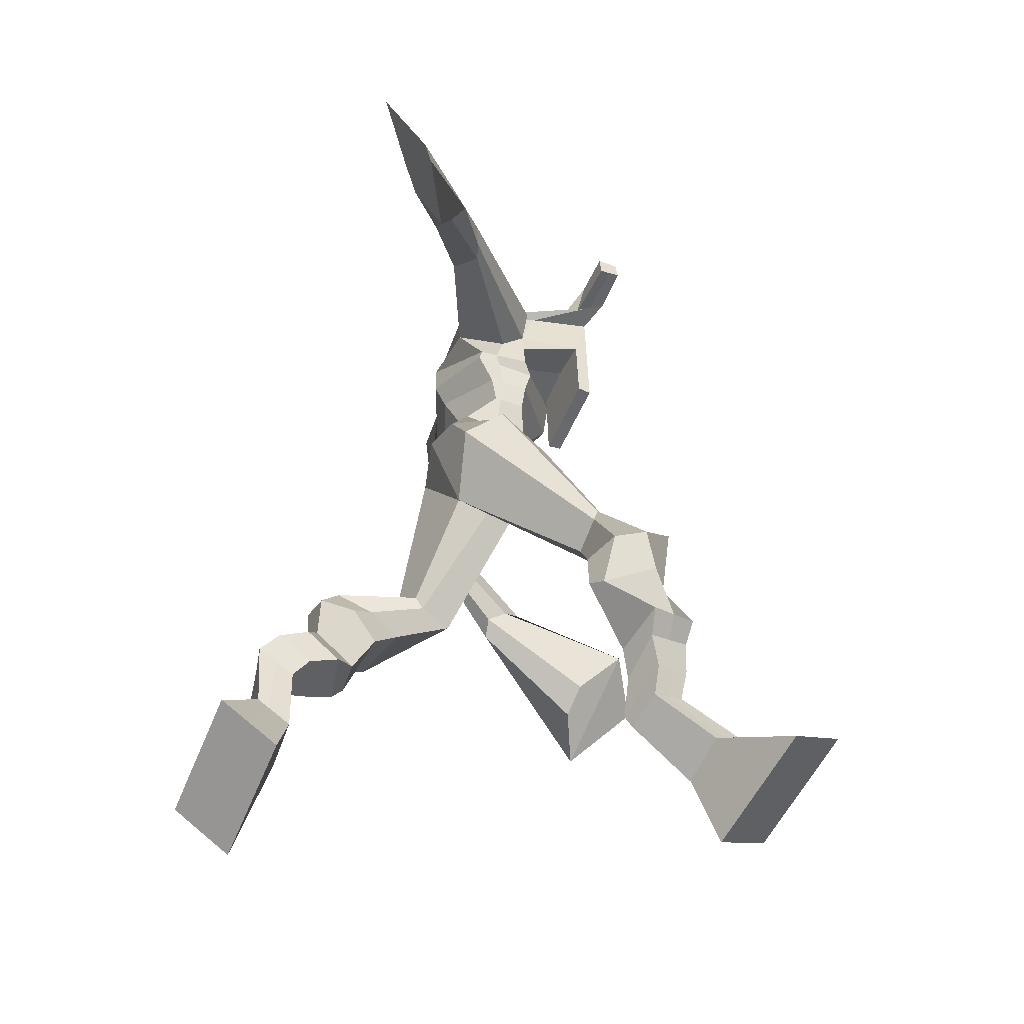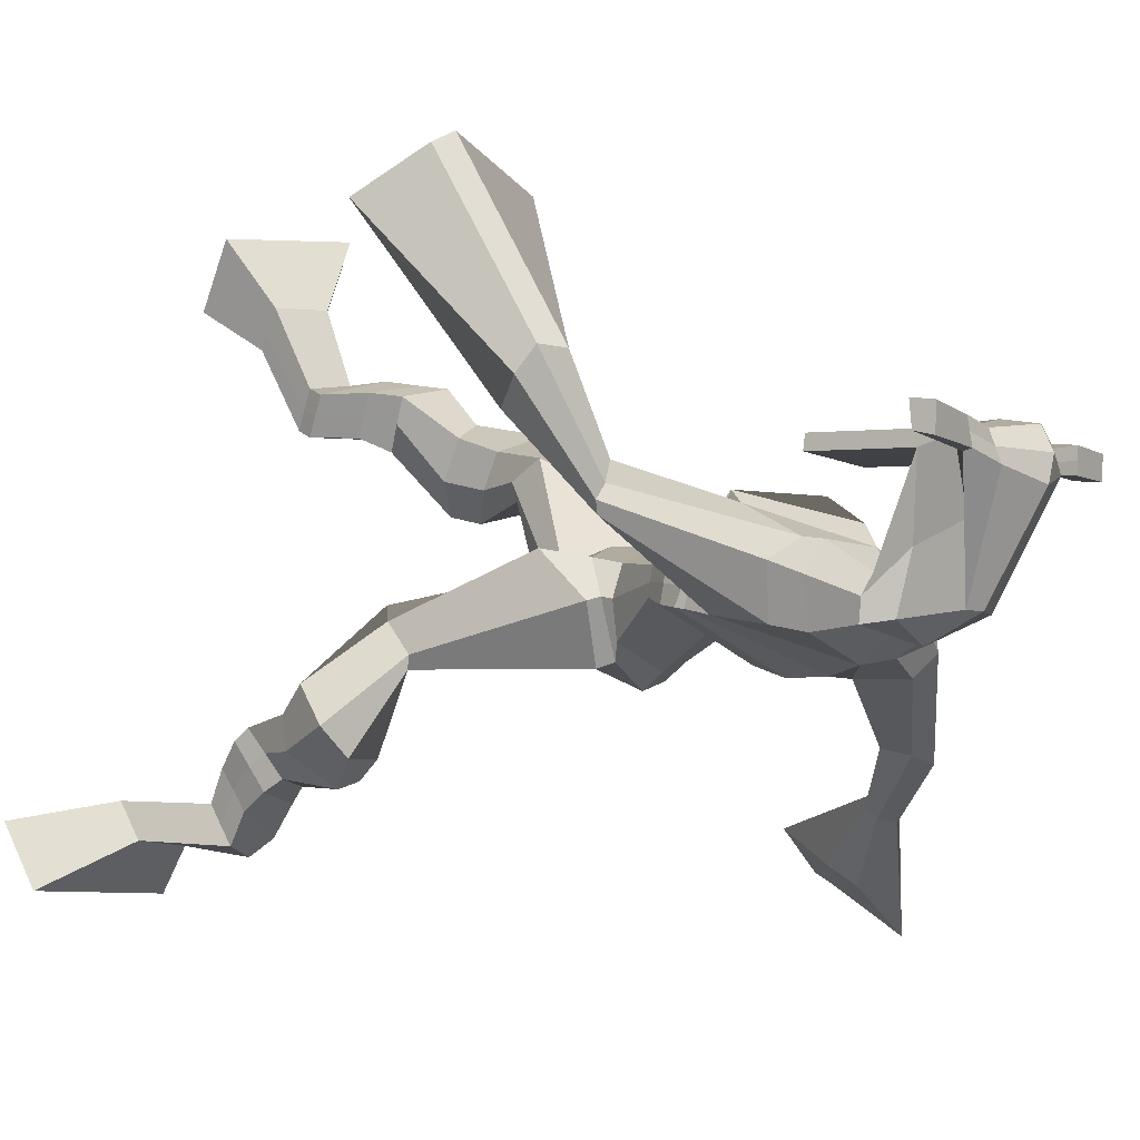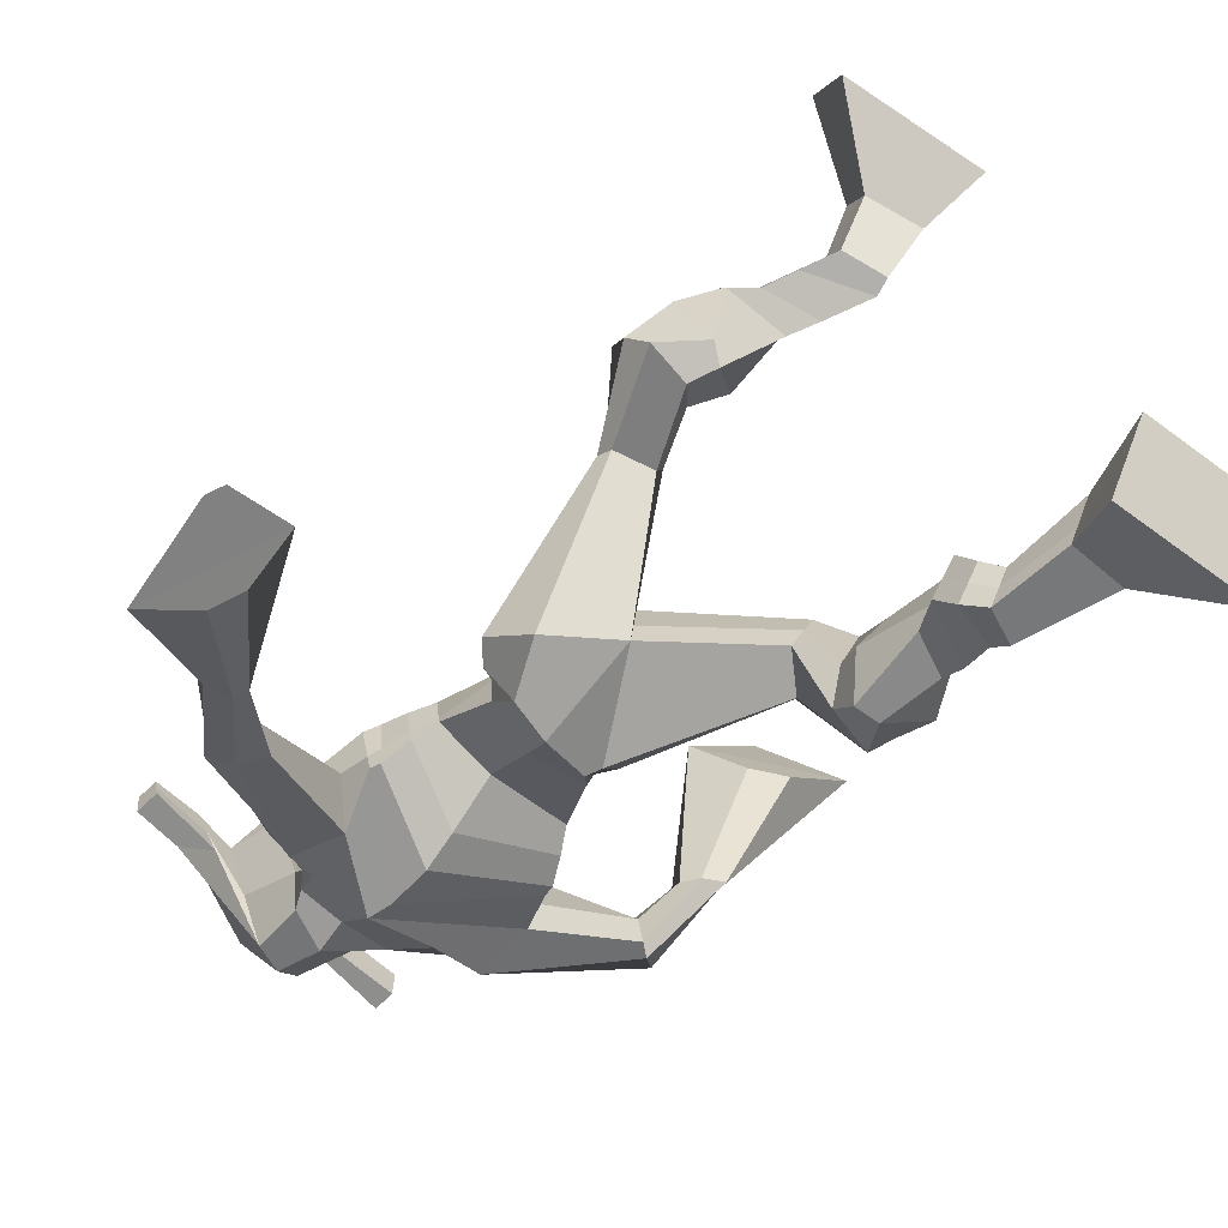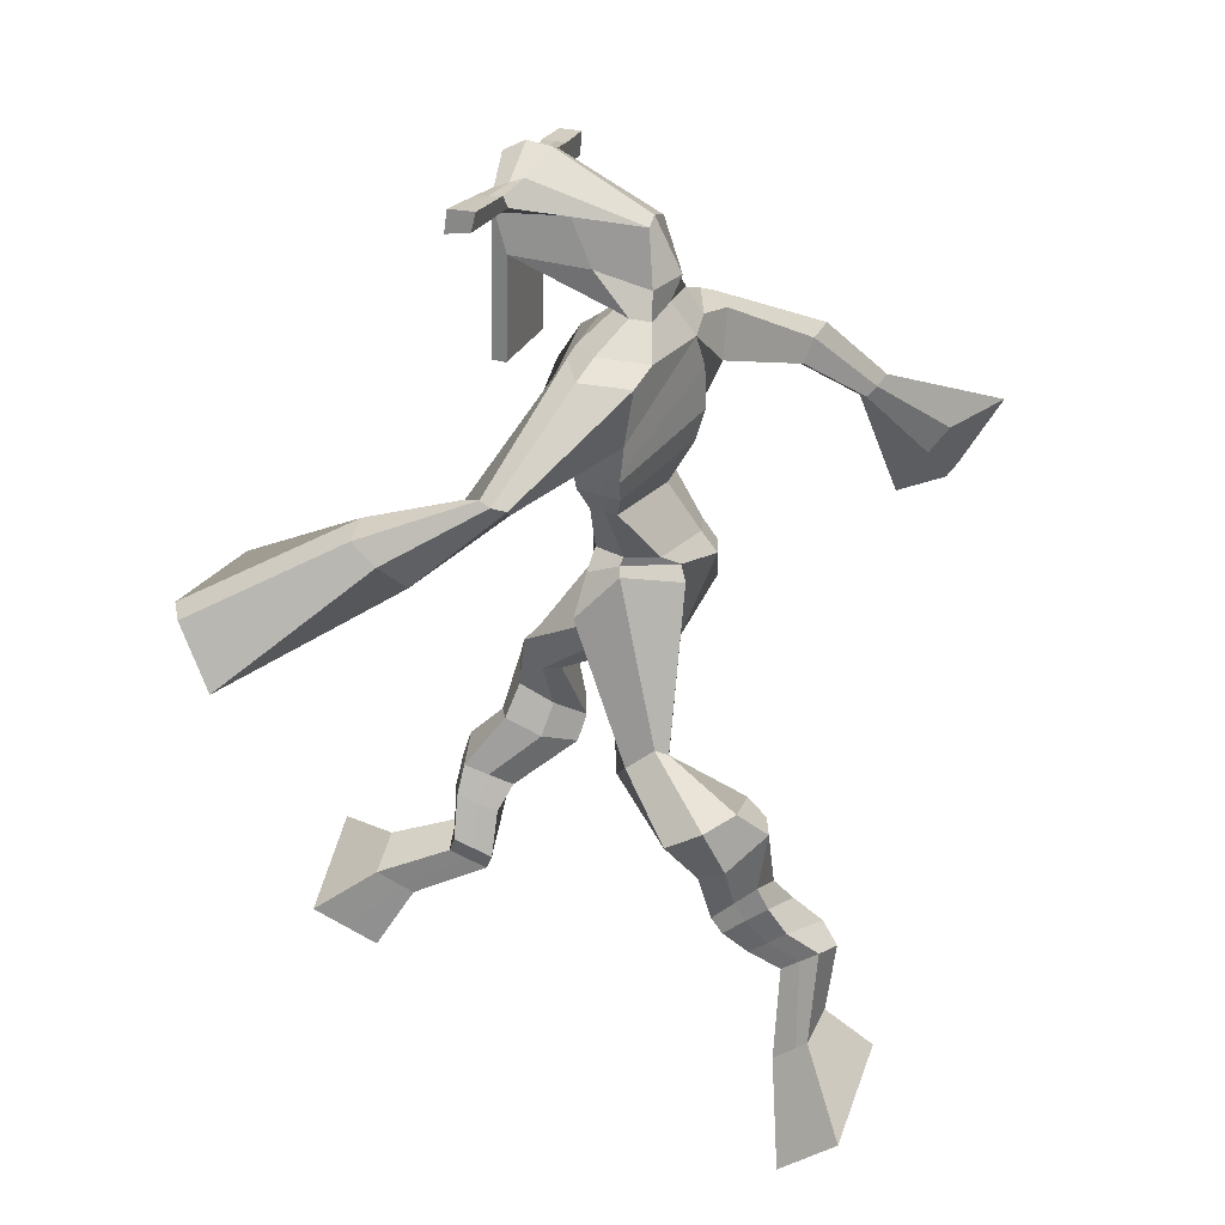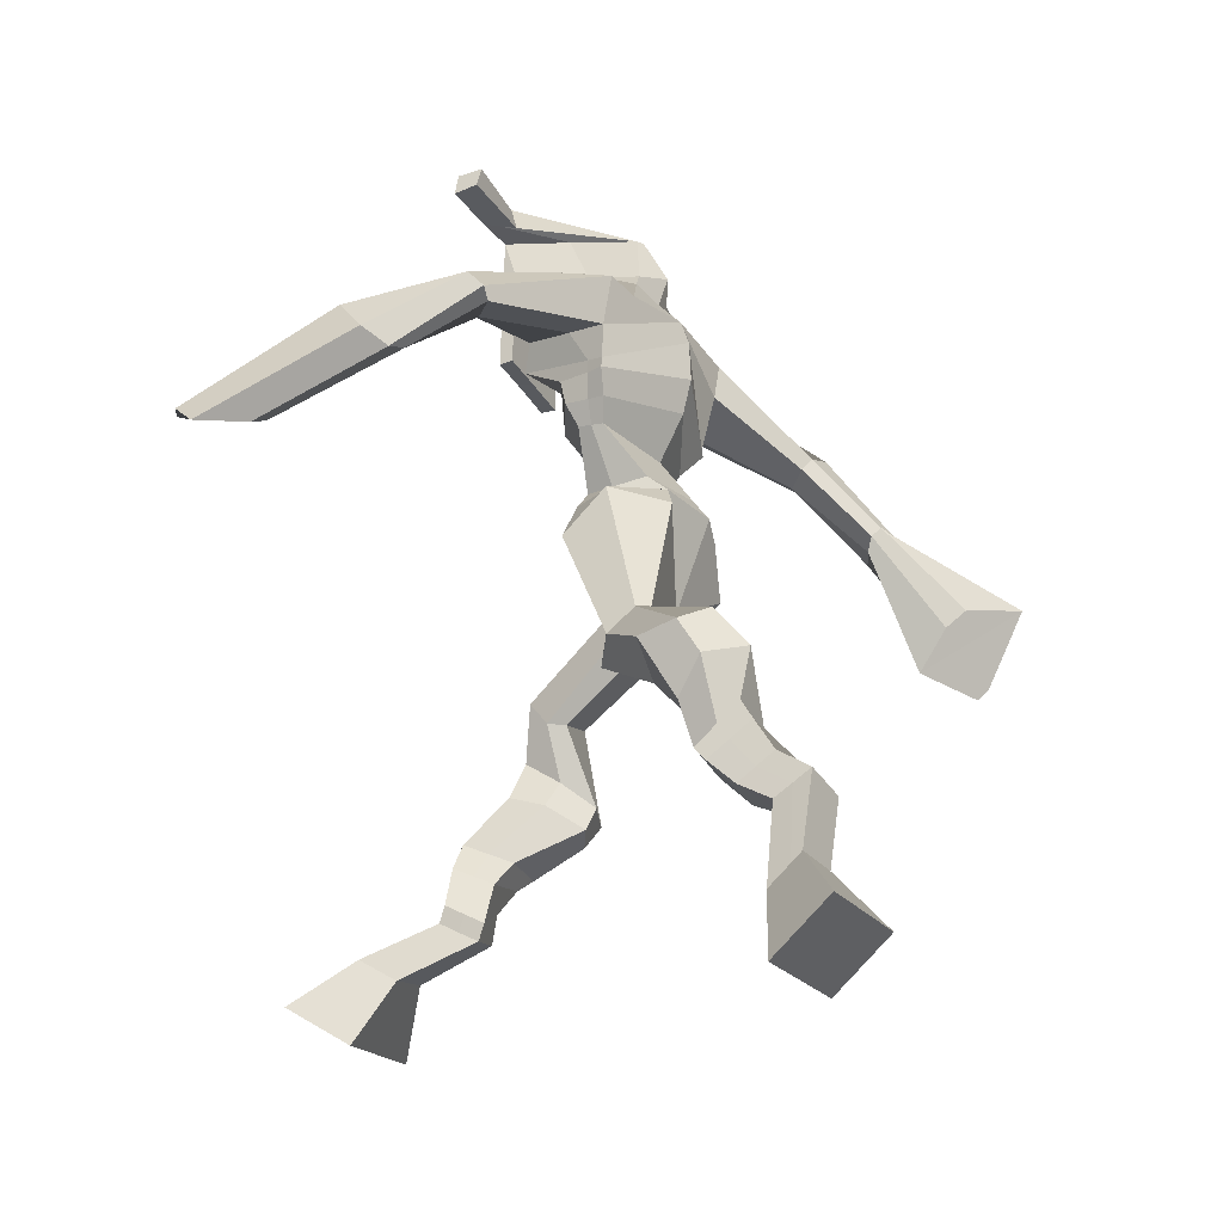
<metadata>
{"format":"obj","ext":"obj","renderer":"f3d","projection":"perspective","resolution":1024,"background":"white","views":[{"elev":-54.5,"azim":-116.3,"up":"+Y"},{"elev":-2.7,"azim":126.8,"up":"+Z"},{"elev":-63.1,"azim":-45.1,"up":"+Z"},{"elev":26.9,"azim":104.6,"up":"+Y"},{"elev":-28.9,"azim":111.7,"up":"+Y"}]}
</metadata>
<code>
o g
v 0.3593 0.8307 -0.1818
v 0.3775 0.7399 -0.1253
v 0.3704 0.8649 -0.128
v 0.3975 0.8001 -0.03287
v 0.2802 0.8525 -0.1787
v 0.1725 0.7823 -0.1086
v 0.2915 0.8876 -0.1257
v 0.1925 0.8425 -0.01617
v 0.3378 0.8794 -0.292
v 0.3501 0.9091 -0.238
v 0.2767 0.8967 -0.2846
v 0.2883 0.9263 -0.2299
v 0.3429 0.9027 -0.3022
v 0.3547 0.9325 -0.2477
v 0.2602 0.9486 -0.2838
v 0.2729 0.9765 -0.2259
v 0.3192 0.9686 -0.3051
v 0.3319 0.9965 -0.2472
v 0.2395 0.9892 -0.3045
v 0.2553 1.021 -0.2333
v 0.2971 1.006 -0.3243
v 0.313 1.038 -0.2531
v 0.2068 1.016 -0.3148
v 0.2249 1.044 -0.2363
v 0.2438 1.065 -0.41
v 0.2868 1.113 -0.3104
v 0.2185 1.048 -0.3976
v 0.2242 1.092 -0.2875
v 0.2283 1.103 -0.4198
v 0.2745 1.167 -0.3301
v 0.1674 1.101 -0.403
v 0.17 1.165 -0.3019
v 0.2885 1.21 -0.3983
v 0.294 1.251 -0.3437
v 0.2314 1.226 -0.4024
v 0.2499 1.258 -0.3571
v 0.3537 1.318 -0.5898
v 0.3547 1.334 -0.4885
v 0.2605 1.376 -0.623
v 0.2658 1.419 -0.4701
v 0.5002 0.8295 -0.8416
v 0.4622 0.7535 -0.9076
v 0.4922 0.7901 -0.7917
v 0.4485 0.6842 -0.8206
v 0.5817 0.8259 -0.8322
v 0.6702 0.7276 -0.8956
v 0.5738 0.7859 -0.7822
v 0.6565 0.6582 -0.8086
v 0.4905 0.9331 -0.8538
v 0.4933 0.9053 -0.7953
v 0.5459 0.9526 -0.8375
v 0.5455 0.9182 -0.7845
v 0.4748 0.9611 -0.8296
v 0.4747 0.9266 -0.7766
v 0.5523 0.982 -0.7925
v 0.5527 0.9437 -0.7393
v 0.4703 0.989 -0.7854
v 0.4707 0.9507 -0.7323
v 0.5633 1.025 -0.7678
v 0.5656 0.977 -0.7042
v 0.4982 1.031 -0.762
v 0.4988 0.9826 -0.6985
v 0.5626 1.055 -0.7513
v 0.5638 0.9982 -0.6877
v 0.5199 1.144 -0.7536
v 0.5063 1.074 -0.6608
v 0.5508 1.136 -0.763
v 0.5741 1.066 -0.6708
v 0.5181 1.172 -0.7257
v 0.5194 1.124 -0.6183
v 0.5857 1.183 -0.7248
v 0.6235 1.138 -0.6338
v 0.4797 1.19 -0.6052
v 0.5009 1.172 -0.5364
v 0.5272 1.227 -0.6168
v 0.5353 1.202 -0.5575
v 0.4377 1.446 -0.6166
v 0.4876 1.397 -0.4721
v 0.3868 1.783 -0.6148
v 0.3675 1.796 -0.4793
v 0.2849 1.711 -0.6292
v 0.2379 1.713 -0.5272
v 0.5526 1.688 -0.5592
v 0.5192 1.709 -0.4322
v 0.3053 1.784 -0.6063
v 0.273 1.789 -0.5153
v 0.2607 1.779 -0.6291
v 0.2302 1.786 -0.521
v 0.1303 1.655 -0.7127
v 0.06674 1.645 -0.6979
v 0.1052 1.686 -0.7221
v 0.05854 1.686 -0.7041
v 0.03511 1.575 -0.789
v -0.02536 1.561 -0.7639
v 0.02804 1.59 -0.8029
v -0.03763 1.583 -0.7915
v -0.06737 1.453 -0.8695
v -0.1664 1.373 -0.8866
v -0.08832 1.488 -0.8976
v -0.178 1.392 -0.9017
v 0.4839 1.776 -0.5793
v 0.4676 1.788 -0.4733
v 0.5524 1.767 -0.5719
v 0.5106 1.785 -0.4725
v 0.711 1.65 -0.4537
v 0.7062 1.663 -0.3934
v 0.7301 1.663 -0.4556
v 0.7361 1.678 -0.4215
v 0.7442 1.579 -0.3471
v 0.7647 1.65 -0.2764
v 0.7747 1.565 -0.3381
v 0.7989 1.633 -0.2731
v 0.7573 1.501 -0.1487
v 0.792 1.515 -0.02851
v 0.8049 1.47 -0.1515
v 0.8237 1.506 -0.04454
v 0.3759 2.022 -0.4175
v 0.3719 2.01 -0.3487
v 0.2938 1.994 -0.4013
v 0.2921 1.984 -0.3699
v 0.4359 1.996 -0.3975
v 0.4385 1.982 -0.3565
v 0.442 1.893 -0.3739
v 0.3755 1.897 -0.3785
v 0.3017 1.876 -0.3826
v 0.3344 1.856 -0.5737
v 0.4244 1.854 -0.5646
v 0.3856 1.867 -0.595
v 0.4399 1.96 -0.3539
v 0.2923 1.954 -0.3674
v 0.4058 1.933 -0.5548
v 0.3842 1.944 -0.5565
v 0.3699 1.957 -0.3403
v 0.3436 1.931 -0.559
v 0.1656 1.98 -0.3999
v 0.1634 1.98 -0.3671
v 0.1636 1.95 -0.364
v 0.1659 1.945 -0.3974
v 0.5782 1.995 -0.3759
v 0.5757 1.995 -0.3373
v 0.5777 1.963 -0.3335
v 0.5798 1.967 -0.3694
v 0.2855 1.561 -0.5557
v 0.3692 1.561 -0.5737
v 0.4937 1.563 -0.5356
v 0.4922 1.567 -0.4975
v 0.3654 1.548 -0.4854
v 0.2829 1.565 -0.5066
v 0.2741 1.594 -0.569
v 0.5068 1.6 -0.4833
v 0.2678 1.6 -0.5076
v 0.3773 1.63 -0.6131
v 0.5149 1.594 -0.545
v 0.3633 1.645 -0.4232
v 0.4962 1.961 -0.3436
v 0.4946 1.986 -0.3466
v 0.4823 1.986 -0.3822
v 0.4653 1.964 -0.3835
v 0.2346 1.983 -0.3971
v 0.2323 1.984 -0.3615
v 0.2325 1.951 -0.3581
v 0.2731 1.955 -0.3937
v 0.3799 1.742 -0.3528
v 0.3761 1.741 -0.375
v 0.3017 1.738 -0.3799
v 0.4422 1.743 -0.3707
v 0.4382 1.743 -0.349
v 0.3018 1.739 -0.3579
v 0.376 1.827 -0.5172
v 0.3167 1.826 -0.5837
v 0.4187 1.821 -0.5101
v 0.3303 1.816 -0.5186
v 0.4505 1.821 -0.5703
v 0.3823 1.827 -0.579
v 0.26 1.628 -0.6009
v 0.5102 1.637 -0.477
v 0.2586 1.635 -0.5016
v 0.3847 1.681 -0.6289
v 0.5361 1.629 -0.5495
v 0.3578 1.723 -0.4166
v 0.2565 1.643 -0.5978
v 0.492 1.677 -0.4145
v 0.2447 1.649 -0.5189
v 0.3885 1.743 -0.6276
v 0.5379 1.643 -0.5515
v 0.361 1.776 -0.4504
v 0.3622 1.49 -0.6203
v 0.4529 1.488 -0.5855
v 0.362 1.491 -0.4665
v 0.2916 1.477 -0.6059
v 0.4395 1.487 -0.4908
v 0.3143 1.488 -0.4875
v 0.1818 0.8103 -0.06563
v 0.363 0.8419 -0.1639
v 0.2839 0.8642 -0.1612
v 0.3868 0.7679 -0.08233
v 0.3442 0.8938 -0.265
v 0.2828 0.9114 -0.2575
v 0.3489 0.9175 -0.275
v 0.2666 0.9625 -0.2549
v 0.3255 0.9825 -0.2762
v 0.2474 1.005 -0.2689
v 0.3051 1.022 -0.2887
v 0.2159 1.03 -0.2755
v 0.2899 1.09 -0.3667
v 0.1722 1.067 -0.3295
v 0.2624 1.135 -0.3784
v 0.1578 1.133 -0.35
v 0.3011 1.212 -0.3733
v 0.2267 1.246 -0.3973
v 0.3564 1.33 -0.5316
v 0.2409 1.444 -0.5638
v 0.6639 0.6953 -0.8552
v 0.4977 0.8165 -0.8251
v 0.5791 0.8126 -0.8157
v 0.4558 0.7213 -0.8672
v 0.4921 0.9193 -0.8246
v 0.5459 0.9354 -0.811
v 0.4749 0.9439 -0.8031
v 0.5525 0.9628 -0.7659
v 0.4705 0.9698 -0.7589
v 0.5645 1.001 -0.736
v 0.4985 1.007 -0.7303
v 0.5632 1.027 -0.7195
v 0.4879 1.107 -0.7076
v 0.6129 1.105 -0.7165
v 0.5074 1.146 -0.671
v 0.6128 1.161 -0.6847
v 0.4807 1.17 -0.592
v 0.535 1.235 -0.5987
v 0.4836 1.465 -0.5363
v 0.2511 1.689 -0.5596
v 0.5372 1.697 -0.5008
v 0.2362 1.795 -0.5857
v 0.1998 1.779 -0.5973
v 0.09484 1.648 -0.685
v 0.07181 1.698 -0.7334
v 0.006048 1.565 -0.7744
v -0.01027 1.595 -0.8107
v -0.06955 1.385 -0.8238
v -0.1637 1.511 -0.9674
v 0.5338 1.8 -0.5151
v 0.5722 1.778 -0.5011
v 0.6927 1.641 -0.4319
v 0.7511 1.676 -0.4404
v 0.7452 1.618 -0.3115
v 0.7921 1.597 -0.3029
v 0.7017 1.553 -0.0936
v 0.8817 1.438 -0.1069
v 0.3734 2.027 -0.3818
v 0.293 1.989 -0.3856
v 0.4372 1.989 -0.377
v 0.4213 1.875 -0.483
v 0.3289 1.86 -0.4899
v 0.4241 1.946 -0.4543
v 0.3167 1.942 -0.4632
v 0.1645 1.98 -0.3835
v 0.1648 1.947 -0.3807
v 0.5769 1.995 -0.3566
v 0.5788 1.965 -0.3514
v 0.4929 1.565 -0.5175
v 0.2852 1.562 -0.5463
v 0.5113 1.597 -0.5197
v 0.2717 1.596 -0.5466
v 0.4807 1.963 -0.3635
v 0.4885 1.986 -0.3644
v 0.2528 1.953 -0.3759
v 0.2335 1.984 -0.3793
v 0.3111 1.821 -0.5517
v 0.4455 1.822 -0.5381
v 0.5248 1.632 -0.5246
v 0.2605 1.631 -0.5621
v 0.5315 1.647 -0.5278
v 0.2534 1.646 -0.5708
v 0.2923 1.48 -0.5522
v 0.4534 1.482 -0.5337
v 0.3576 1.457 -0.6429
v 0.4337 1.471 -0.6091
v 0.3583 1.41 -0.4654
v 0.3012 1.45 -0.6307
v 0.4603 1.456 -0.4836
v 0.2961 1.459 -0.4708
v 0.4651 1.473 -0.5311
v 0.2706 1.472 -0.5596
f 1 5 11 9
f 4 3 7 8
f 193 195 5 6
f 193 196 4 8
f 196 194 3 4
f 6 5 1 2
f 198 12 16 200
f 7 3 10 12
f 195 7 12 198
f 194 1 9 197
f 200 16 20 202
f 12 10 14 16
f 9 11 15 13
f 197 9 13 199
f 20 18 22 24
f 16 14 18 20
f 13 15 19 17
f 199 13 17 201
f 21 23 27 25
f 17 19 23 21
f 201 17 21 203
f 202 20 24 204
f 206 28 32 208
f 203 21 25 205
f 204 24 28 206
f 24 22 26 28
f 29 31 35 33
f 28 26 30 32
f 25 27 31 29
f 205 25 29 207
f 209 33 37 211
f 207 29 33 209
f 208 32 36 210
f 32 30 34 36
f 185 184 79 83
f 210 36 40 212
f 36 34 38 40
f 33 35 39 37
f 41 49 51 45
f 44 48 47 43
f 213 46 45 215
f 213 48 44 216
f 216 44 43 214
f 46 42 41 45
f 218 220 56 52
f 47 52 50 43
f 215 218 52 47
f 214 217 49 41
f 220 222 60 56
f 52 56 54 50
f 49 53 55 51
f 217 219 53 49
f 60 64 62 58
f 56 60 58 54
f 53 57 59 55
f 219 221 57 53
f 61 65 67 63
f 57 61 63 59
f 221 223 61 57
f 222 224 64 60
f 226 228 72 68
f 223 225 65 61
f 224 226 68 64
f 64 68 66 62
f 69 73 75 71
f 68 72 70 66
f 65 69 71 67
f 225 227 69 65
f 229 211 37 73
f 227 229 73 69
f 228 230 76 72
f 72 76 74 70
f 184 181 81 79
f 230 231 78 76
f 76 78 38 74
f 73 37 77 75
f 268 159 135 257
f 133 129 122 118
f 186 182 84 80
f 274 183 82 232
f 273 185 83 233
f 183 186 80 82
f 234 235 88 86
f 82 88 92 90
f 82 80 86 88
f 79 81 87 85
f 90 92 96 94
f 235 87 91 237
f 232 82 90 236
f 87 81 89 91
f 95 93 97 99
f 236 90 94 238
f 91 89 93 95
f 237 91 95 239
f 240 98 100 241
f 239 95 99 241
f 94 96 100 98
f 238 94 98 240
f 242 102 104 243
f 83 79 101 103
f 80 84 104 102
f 104 84 106 108
f 108 106 110 112
f 83 103 107 105
f 233 83 105 244
f 243 104 108 245
f 109 111 115 113
f 245 108 112 247
f 105 107 111 109
f 244 105 109 246
f 248 113 115 249
f 246 109 113 248
f 112 110 114 116
f 247 112 116 249
f 250 117 119 251
f 250 118 122 252
f 156 155 141 140
f 131 132 117 121
f 132 134 119 117
f 130 133 118 120
f 172 169 124 125
f 174 170 126 128
f 173 174 128 127
f 270 173 127 253
f 169 171 123 124
f 269 172 125 254
f 129 133 163 167
f 128 126 134 132
f 127 128 132 131
f 253 127 131 255
f 130 125 165 168
f 254 125 130 256
f 258 137 136 257
f 161 160 136 137
f 267 161 137 258
f 159 162 138 135
f 260 142 139 259
f 158 157 139 142
f 266 156 140 259
f 265 158 142 260
f 192 189 147 148
f 276 188 145 261
f 275 192 148 262
f 189 191 146 147
f 187 190 143 144
f 188 187 144 145
f 148 147 154 151
f 261 145 153 263
f 262 148 151 264
f 147 146 150 154
f 144 143 149 152
f 145 144 152 153
f 255 131 158 265
f 252 122 156 266
f 131 121 157 158
f 122 129 155 156
f 119 134 162 159
f 256 130 161 267
f 130 120 160 161
f 251 119 159 268
f 165 164 163 168
f 164 166 167 163
f 133 130 168 163
f 123 129 167 166
f 124 123 166 164
f 125 124 164 165
f 234 86 172 269
f 80 102 171 169
f 242 101 173 270
f 101 79 174 173
f 79 85 170 174
f 86 80 169 172
f 151 154 180 177
f 263 153 179 271
f 264 151 177 272
f 154 150 176 180
f 152 149 175 178
f 153 152 178 179
f 177 180 186 183
f 271 179 185 273
f 272 177 183 274
f 180 176 182 186
f 178 175 181 184
f 179 178 184 185
f 278 277 187 188
f 277 280 190 187
f 279 281 191 189
f 284 282 192 275
f 283 278 188 276
f 282 279 189 192
f 281 283 276 191
f 280 284 275 190
f 175 272 274 181
f 176 271 273 182
f 149 264 272 175
f 150 263 271 176
f 102 242 270 171
f 85 234 269 170
f 120 251 268 160
f 134 256 267 162
f 121 252 266 157
f 129 255 265 155
f 143 262 264 149
f 146 261 263 150
f 190 275 262 143
f 191 276 261 146
f 155 265 260 141
f 157 266 259 139
f 141 260 259 140
f 162 267 258 138
f 138 258 257 135
f 126 254 256 134
f 123 253 255 129
f 170 269 254 126
f 171 270 253 123
f 117 250 252 121
f 118 250 251 120
f 111 247 249 115
f 110 246 248 114
f 114 248 249 116
f 106 244 246 110
f 107 245 247 111
f 103 243 245 107
f 84 233 244 106
f 101 242 243 103
f 93 238 240 97
f 96 239 241 100
f 97 240 241 99
f 92 237 239 96
f 89 236 238 93
f 81 232 236 89
f 88 235 237 92
f 85 87 235 234
f 182 273 233 84
f 181 274 232 81
f 160 268 257 136
f 75 77 231 230
f 71 75 230 228
f 70 74 229 227
f 74 38 211 229
f 66 70 227 225
f 63 67 226 224
f 62 66 225 223
f 67 71 228 226
f 59 63 224 222
f 58 62 223 221
f 54 58 221 219
f 50 54 219 217
f 55 59 222 220
f 43 50 217 214
f 45 51 218 215
f 51 55 220 218
f 42 216 214 41
f 46 213 216 42
f 48 213 215 47
f 35 210 212 39
f 31 208 210 35
f 30 207 209 34
f 34 209 211 38
f 26 205 207 30
f 23 204 206 27
f 22 203 205 26
f 27 206 208 31
f 19 202 204 23
f 18 201 203 22
f 14 199 201 18
f 10 197 199 14
f 15 200 202 19
f 3 194 197 10
f 5 195 198 11
f 11 198 200 15
f 2 1 194 196
f 6 2 196 193
f 8 7 195 193
f 39 212 284 280
f 78 231 283 281
f 40 38 279 282
f 231 77 278 283
f 212 40 282 284
f 38 78 281 279
f 37 39 280 277
f 77 37 277 278

</code>
